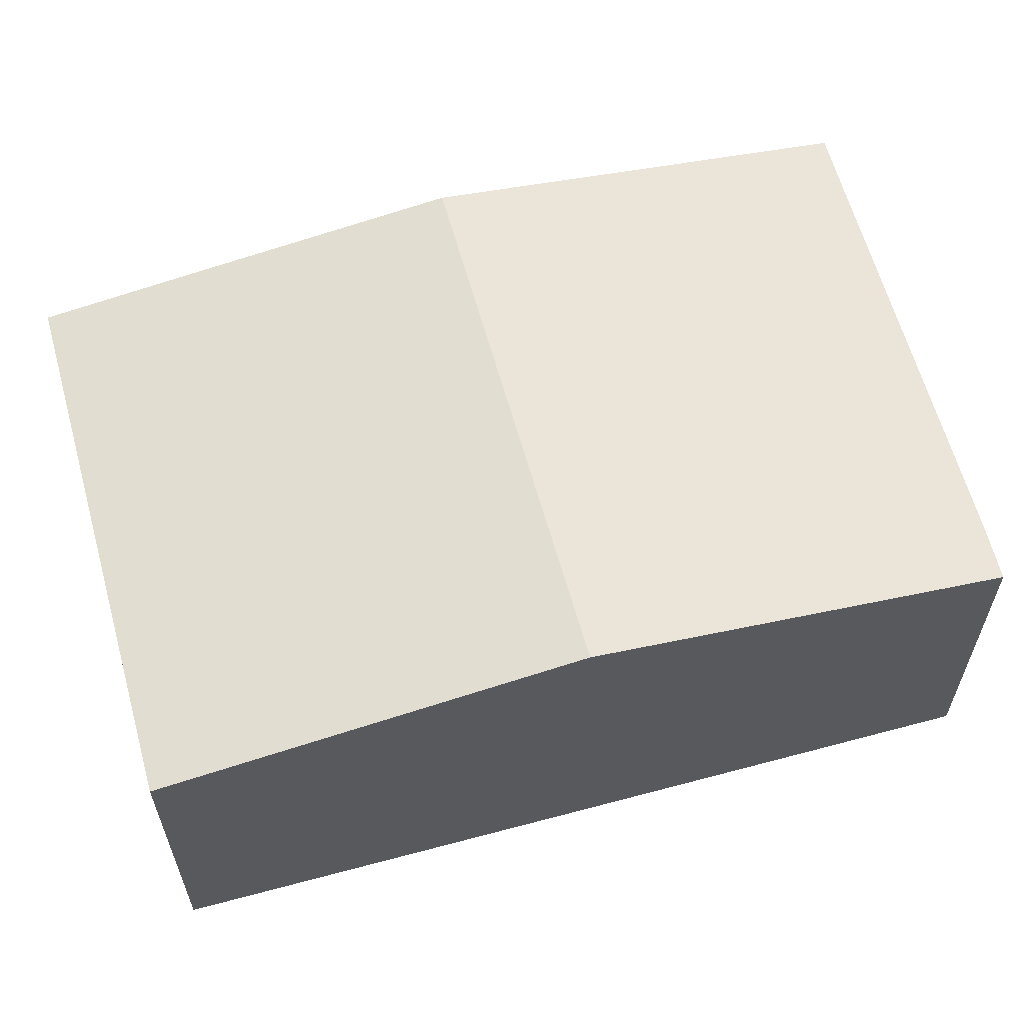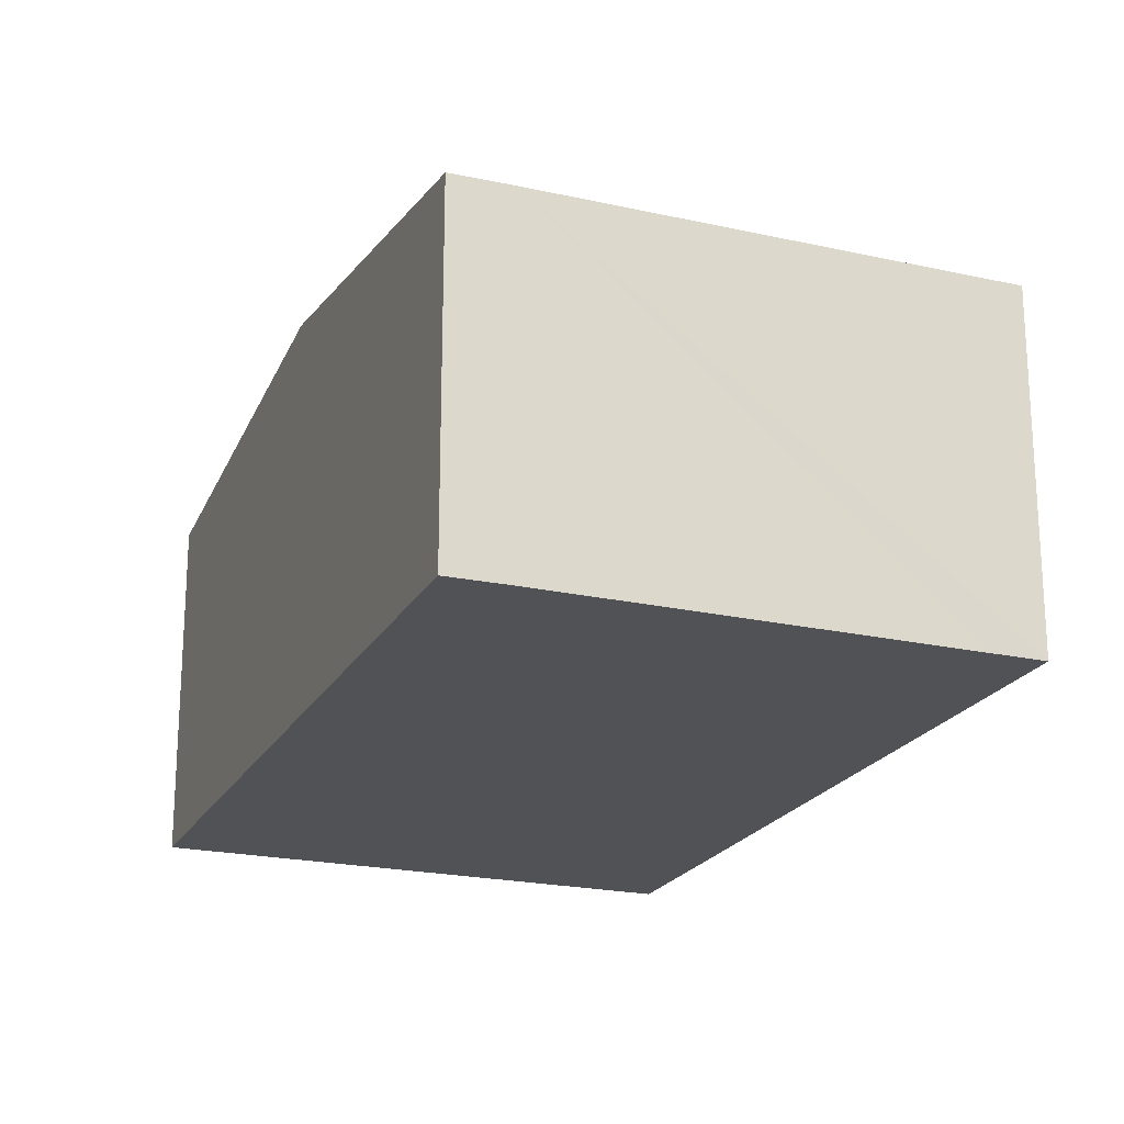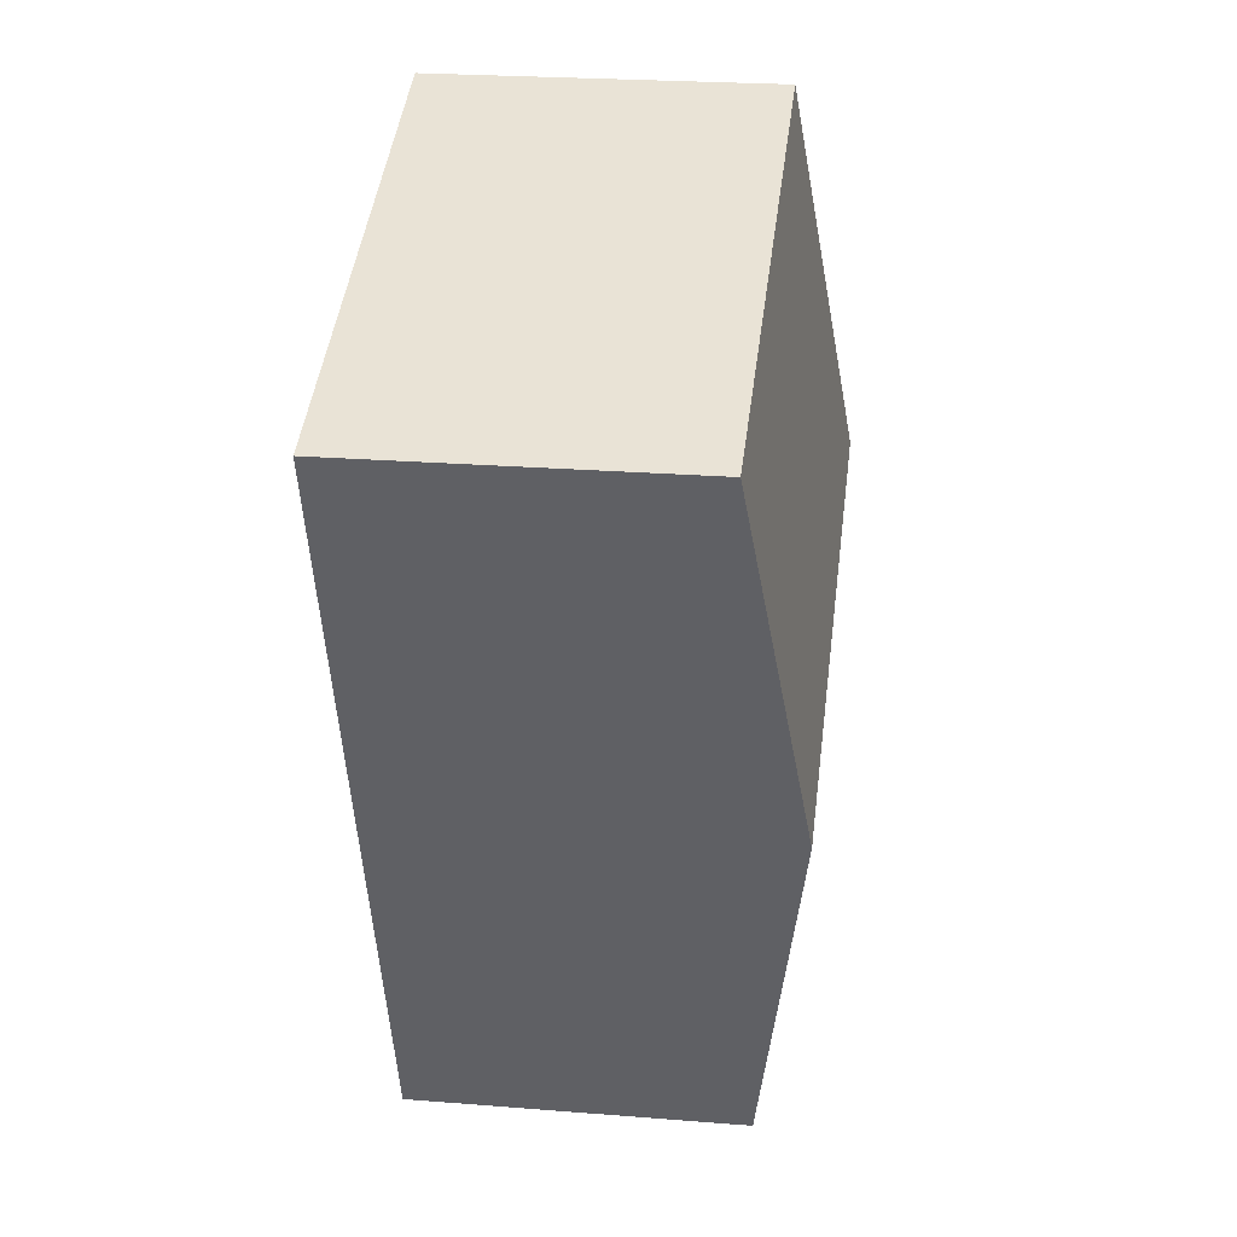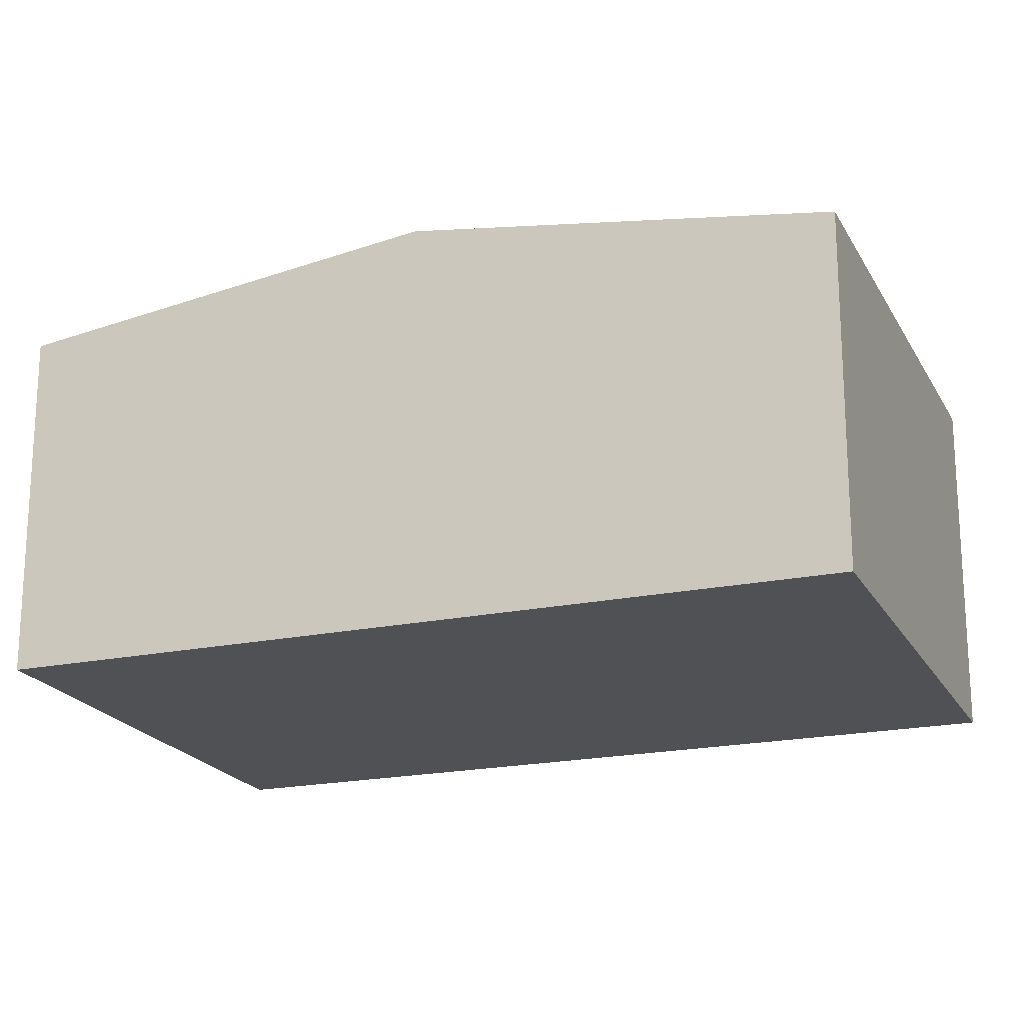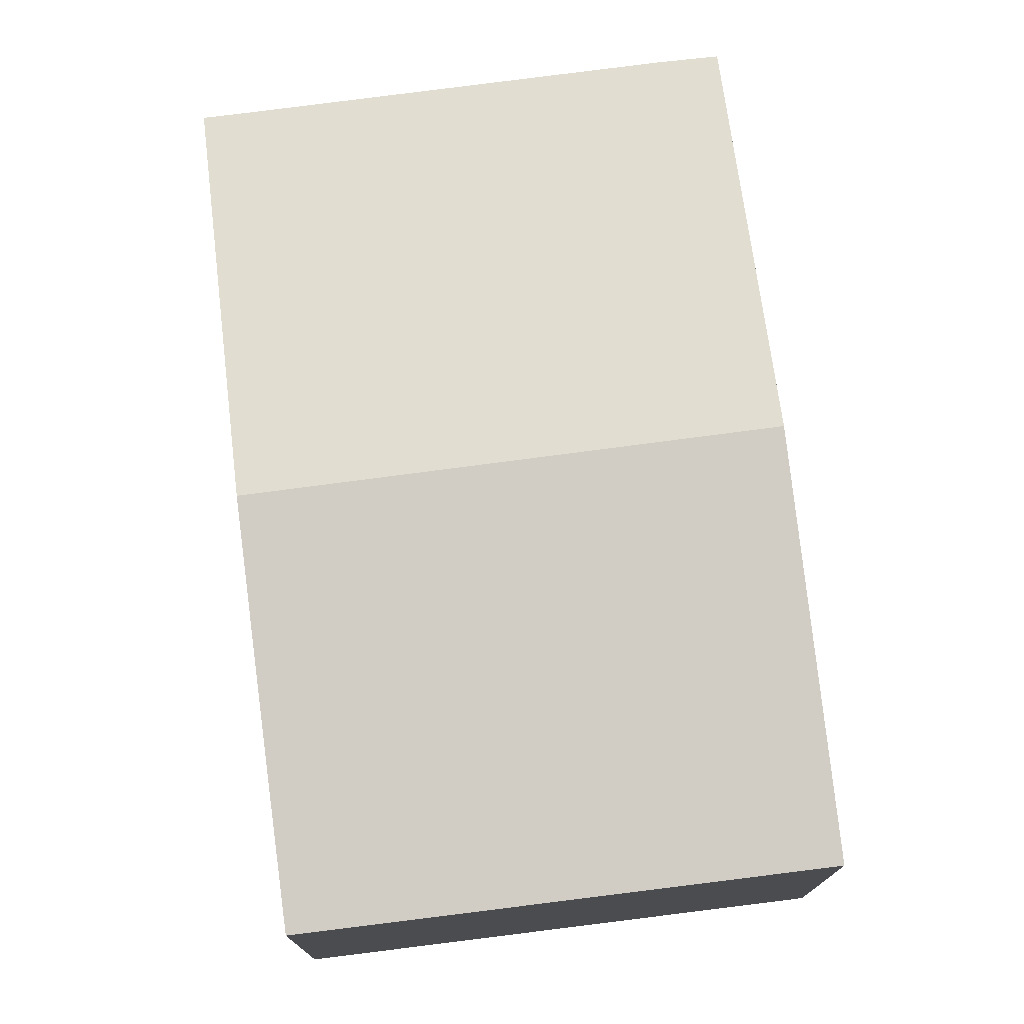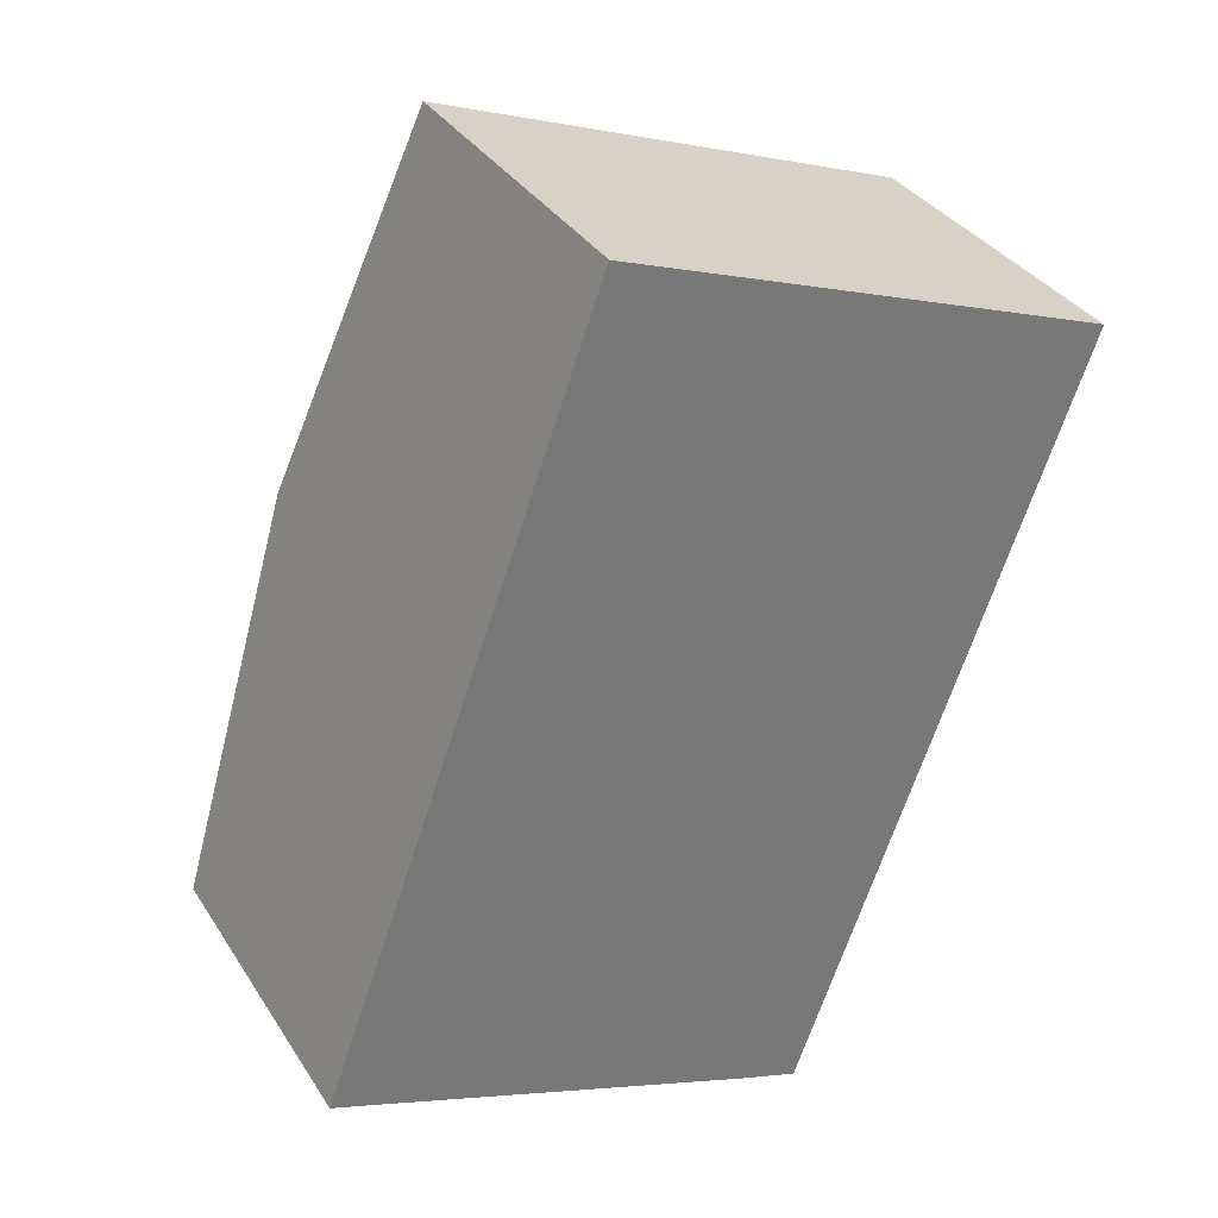
<metadata>
{"format":"obj","ext":"obj","renderer":"f3d","projection":"perspective","resolution":1024,"background":"white","views":[{"elev":62.5,"azim":94.9,"up":"+Y"},{"elev":-21.3,"azim":178.6,"up":"+Y"},{"elev":24.3,"azim":97.5,"up":"+Z"},{"elev":-20.1,"azim":-48.8,"up":"+Y"},{"elev":75.9,"azim":13.0,"up":"+Y"},{"elev":34.3,"azim":-28.1,"up":"+Z"}]}
</metadata>
<code>
v  11.34 7.09 3.631
v  5.061 6.112 13.85
v  13.9 6.102 10.61
v  2.53 7.09 6.931
v  4.011 6.516 10.99
v  0.355 6.248 0.973
v  0.883 6.111 -0.326
v  0 6.11 3.741e-16
v  7.782 6.11 -2.912
v  8.81 6.113 -3.271
v  10.98 6.95 2.638
v  0 0 0
v  0.883 1.996e-17 -0.326
v  7.782 1.783e-16 -2.912
v  8.81 2.003e-16 -3.271
v  0.355 -5.958e-17 0.973
v  2.53 -4.244e-16 6.931
v  4.011 -6.73e-16 10.99
v  5.061 -8.478e-16 13.85
v  13.9 -6.499e-16 10.61
v  11.34 -2.223e-16 3.631
v  10.98 -1.615e-16 2.638
g defaultobject
f 1 2 3
f 2 1 4
f 2 4 5
f 6 7 8
f 7 6 4
f 7 4 9
f 9 4 1
f 9 1 10
f 10 1 11
f 7 12 8
f 12 7 9
f 12 9 13
f 13 9 14
f 15 9 10
f 9 15 14
f 12 6 8
f 6 12 4
f 4 12 16
f 4 16 17
f 4 17 5
f 5 17 2
f 2 17 18
f 2 18 19
f 19 3 2
f 3 19 20
f 20 1 3
f 1 20 21
f 1 21 11
f 11 21 10
f 10 21 22
f 10 22 15
f 18 20 19
f 20 18 21
f 21 18 17
f 21 17 16
f 21 16 22
f 22 16 15
f 15 16 13
f 13 16 12
f 15 13 14

</code>
